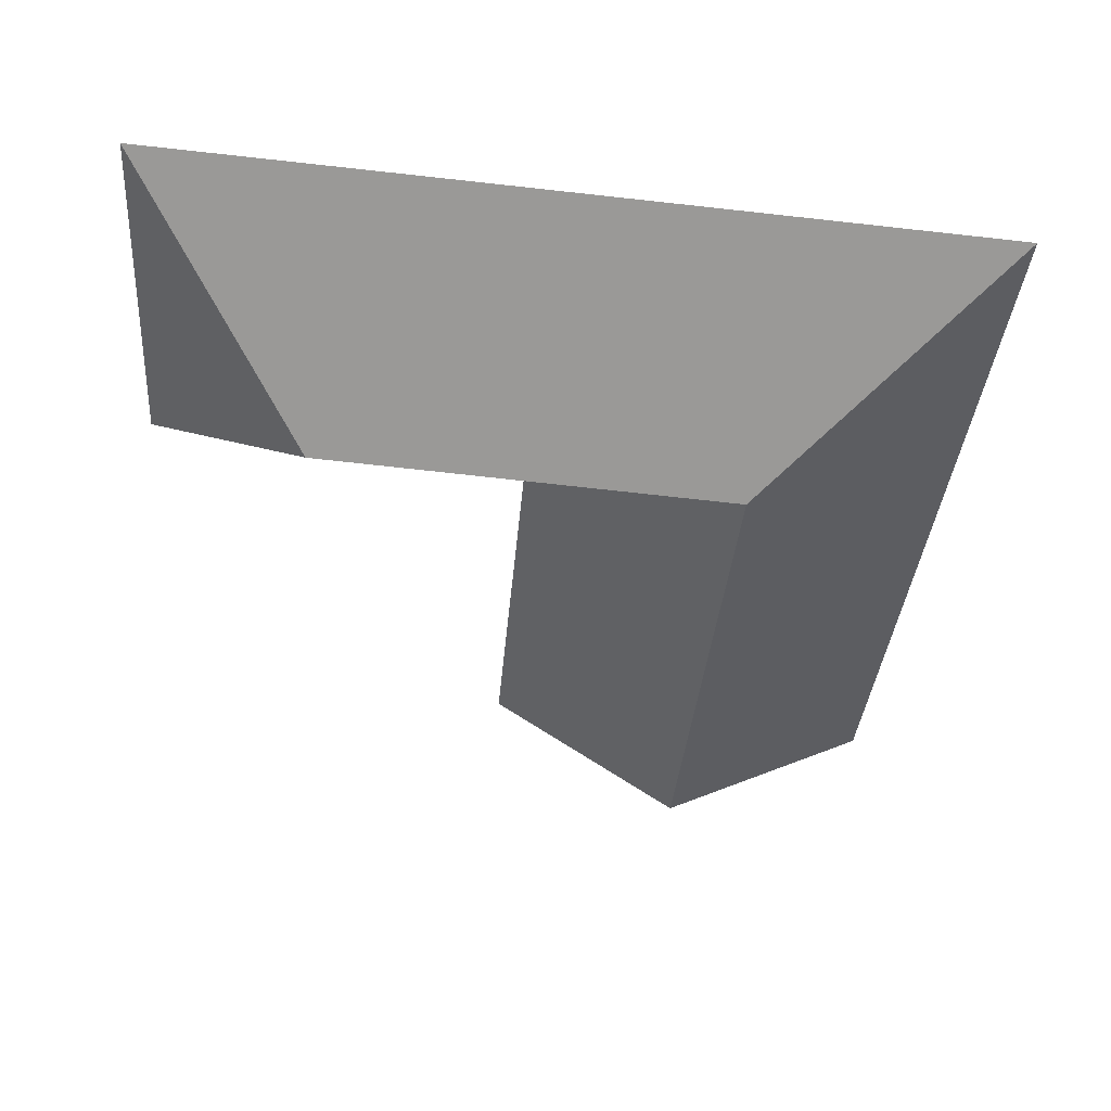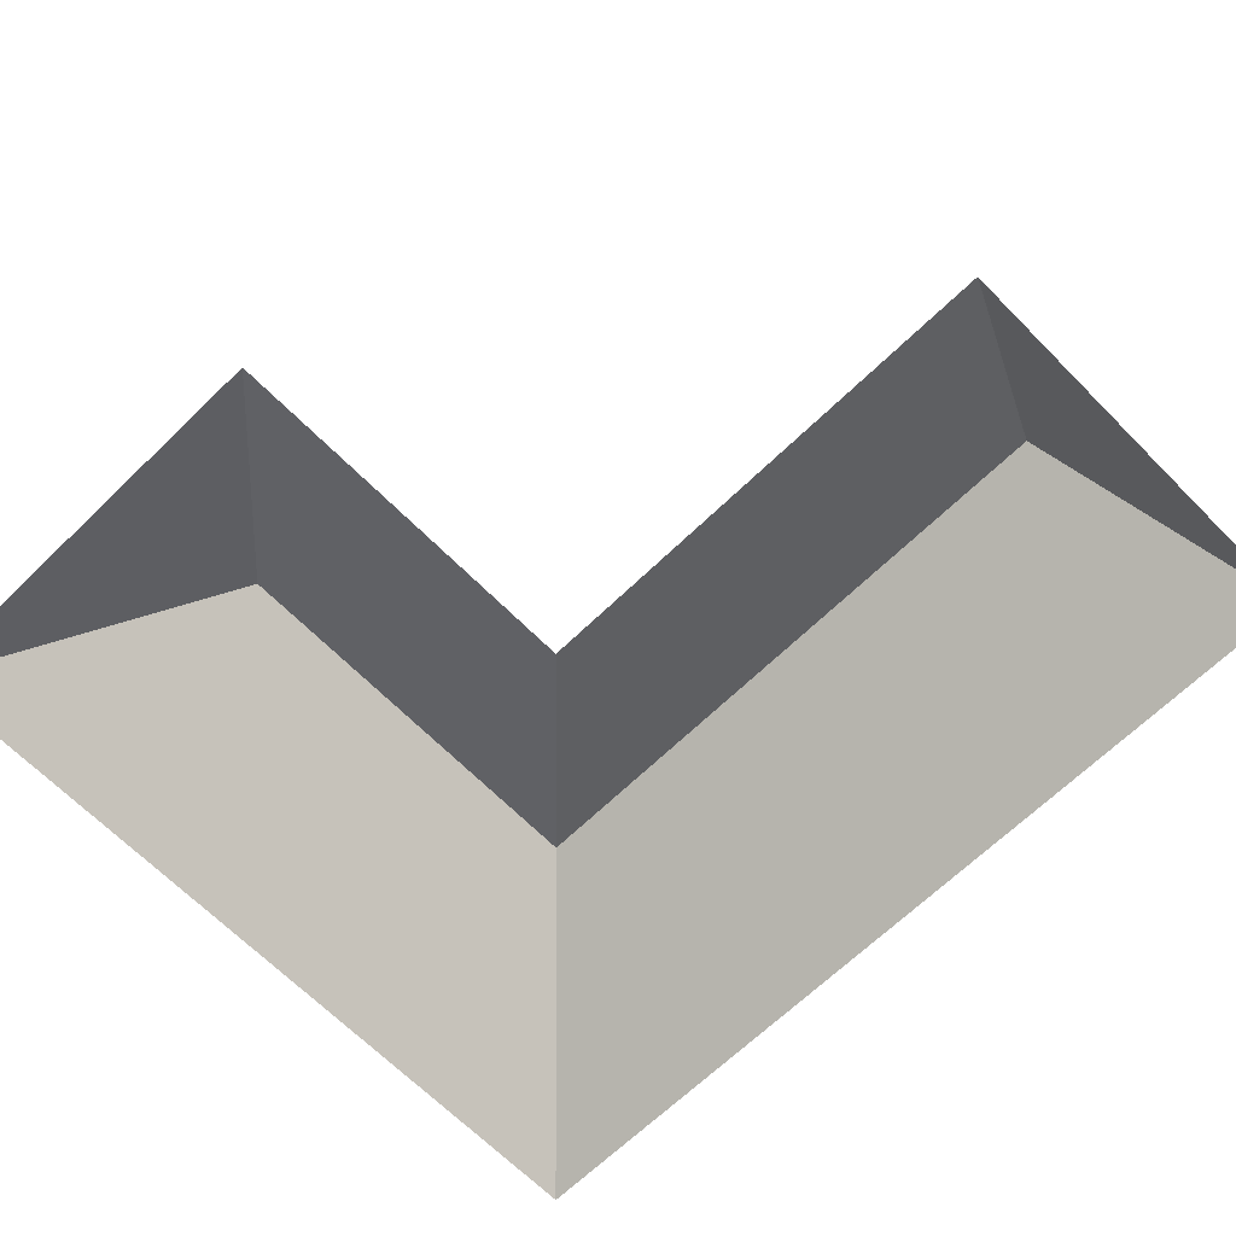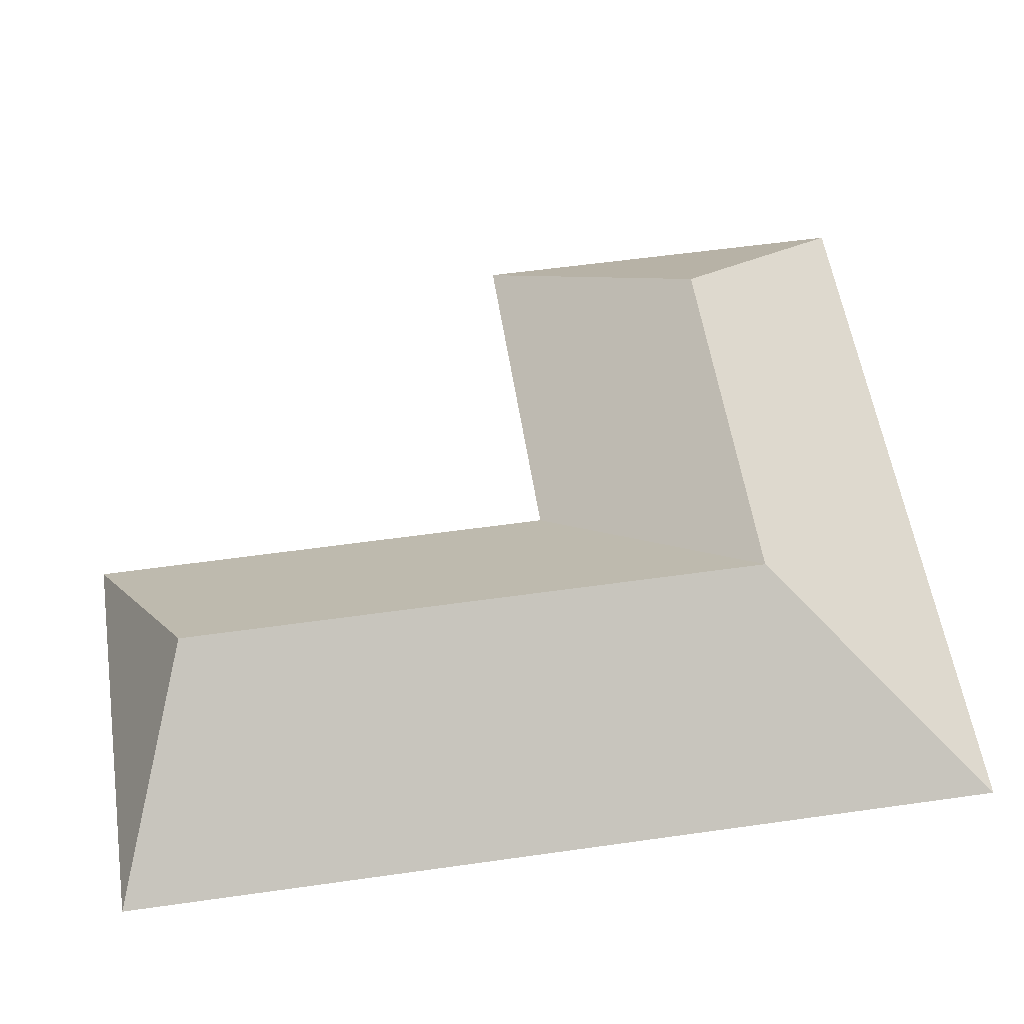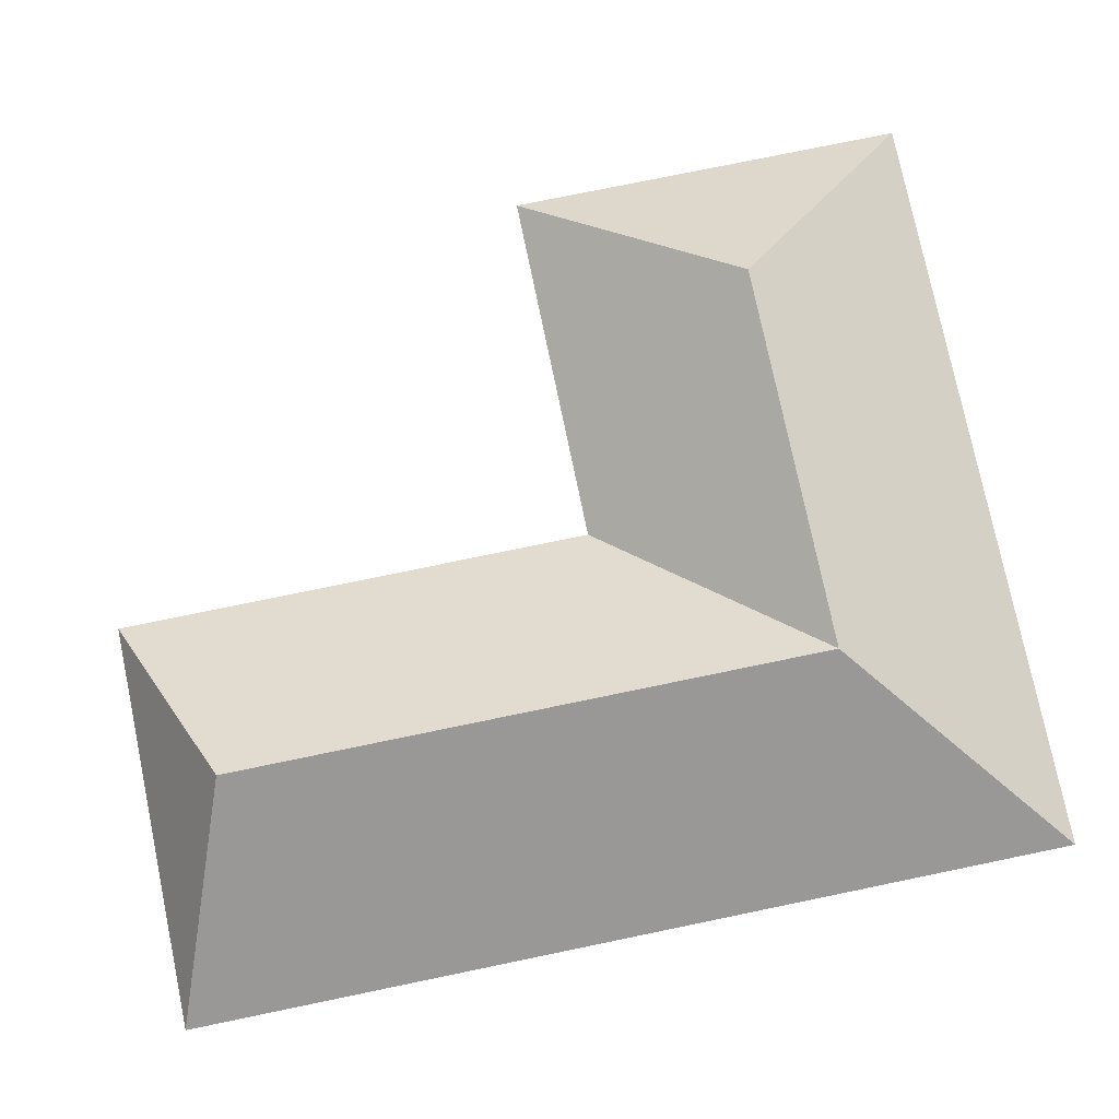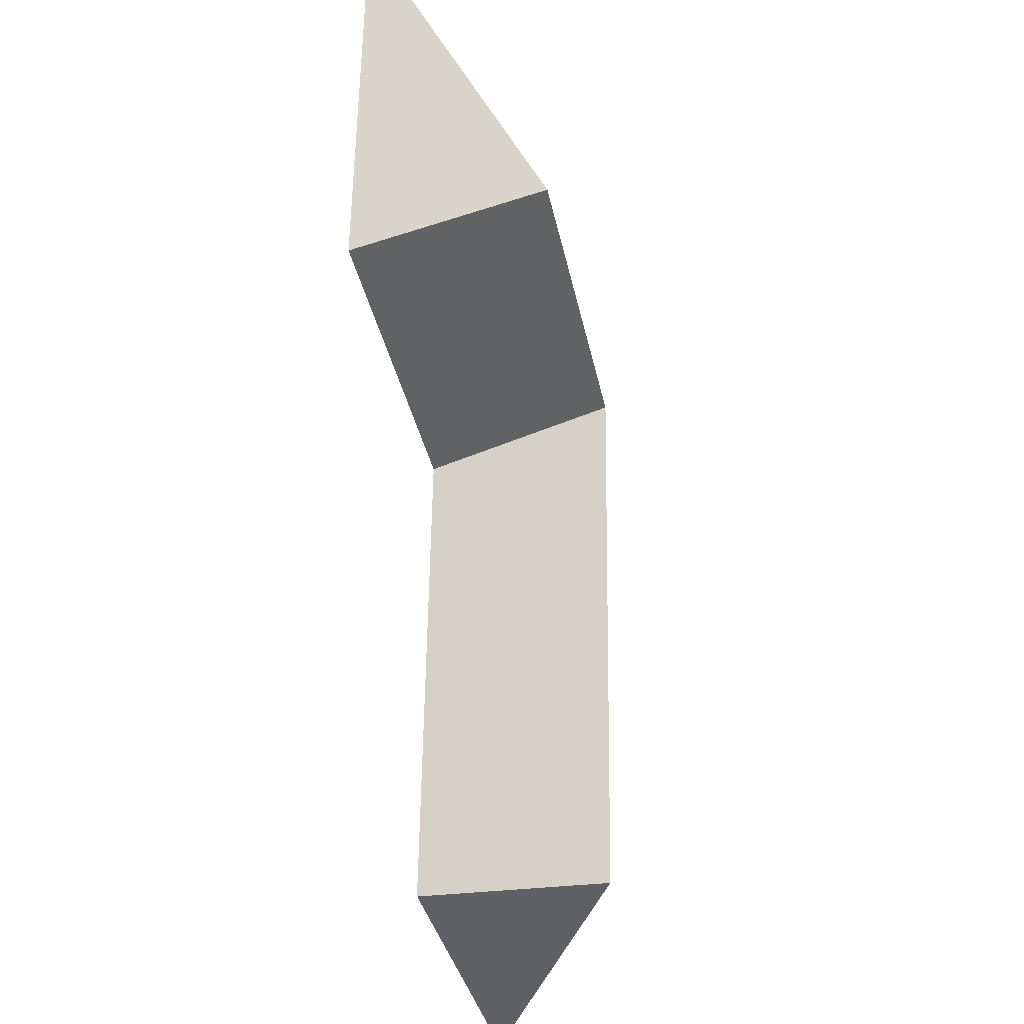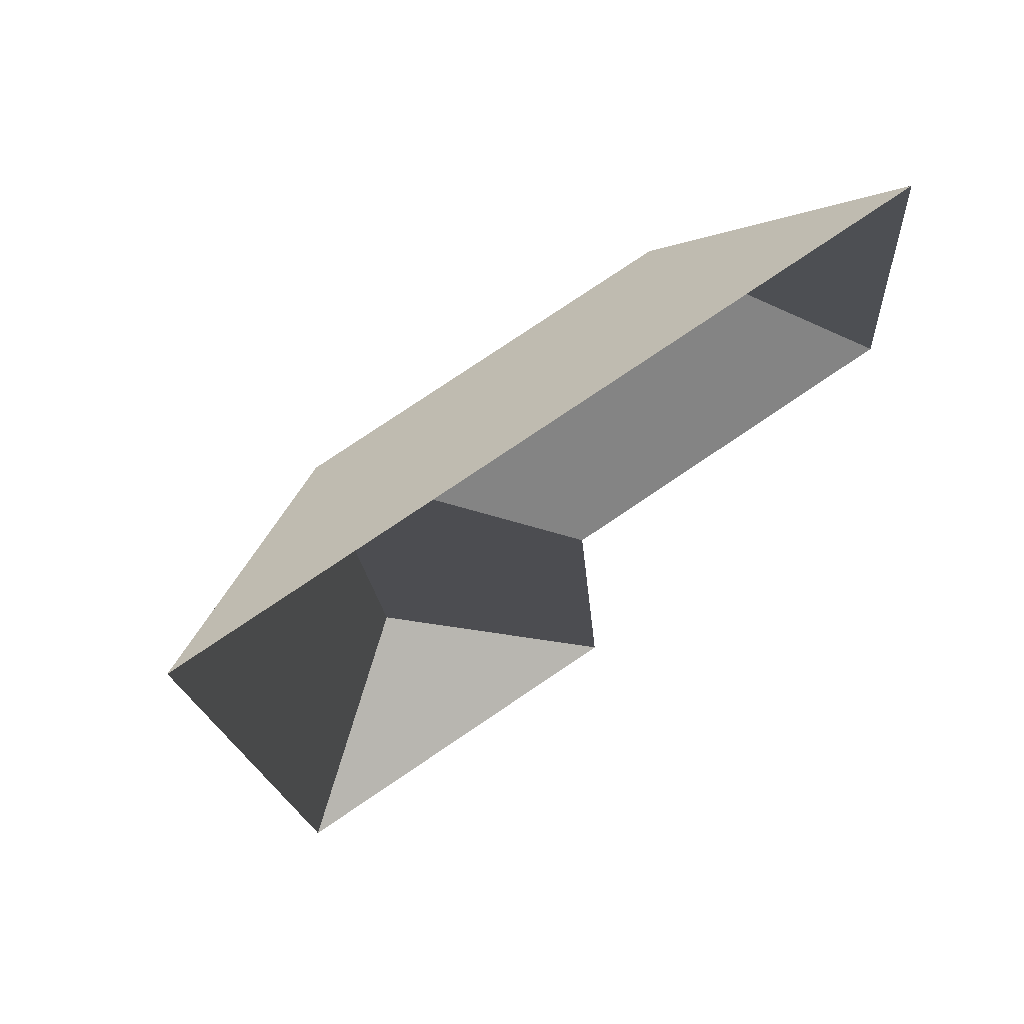
<metadata>
{"format":"obj","ext":"obj","renderer":"f3d","projection":"perspective","resolution":1024,"background":"white","views":[{"elev":57.4,"azim":-175.5,"up":"+Z"},{"elev":-65.5,"azim":130.2,"up":"+Y"},{"elev":54.7,"azim":-102.8,"up":"+Y"},{"elev":76.1,"azim":-105.9,"up":"+Y"},{"elev":-28.8,"azim":100.8,"up":"+Z"},{"elev":71.1,"azim":-33.7,"up":"+Z"}]}
</metadata>
<code>
o CG10_500_039065_0011_roof
v 47.34 75 -449.3
v 17.7 75 -47.18
v 120.2 145 -133.8
v 140 145 -402.5
v 231 75 -435.7
v 214.9 75 -217.1
v 295.1 145 -120.9
v 380 75 -204.9
v 366.5 75 -21.47
v 47.34 0 -449.3
v 17.7 0 -47.18
v 366.5 0 -21.47
v 380 0 -204.9
v 214.9 0 -217.1
v 231 0 -435.7
f 3 7 8 6
f 9 7 8
f 2 3 7 9
f 3 6 5 4
f 3 2 1 4
f 1 5 4

</code>
